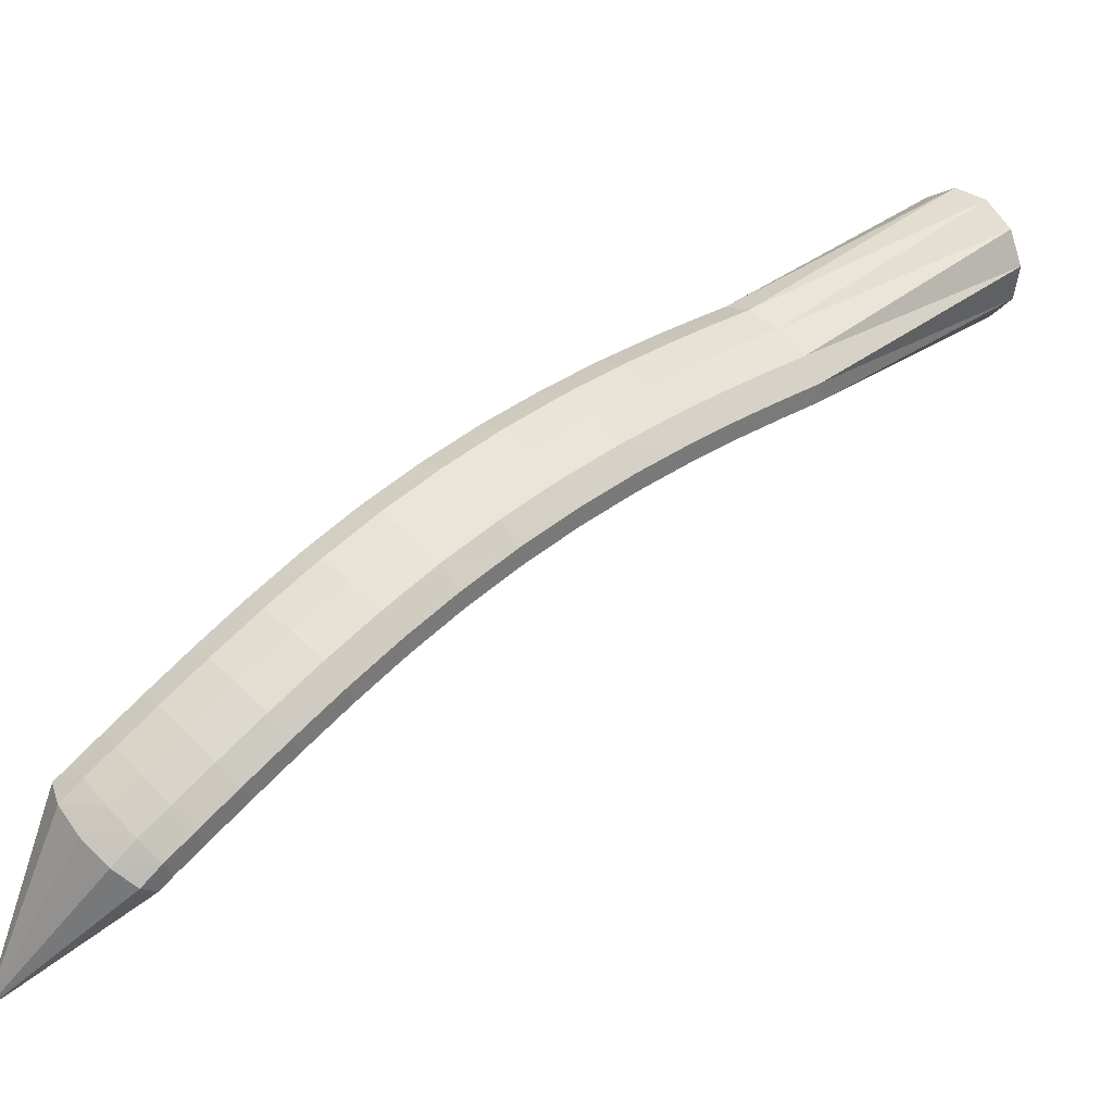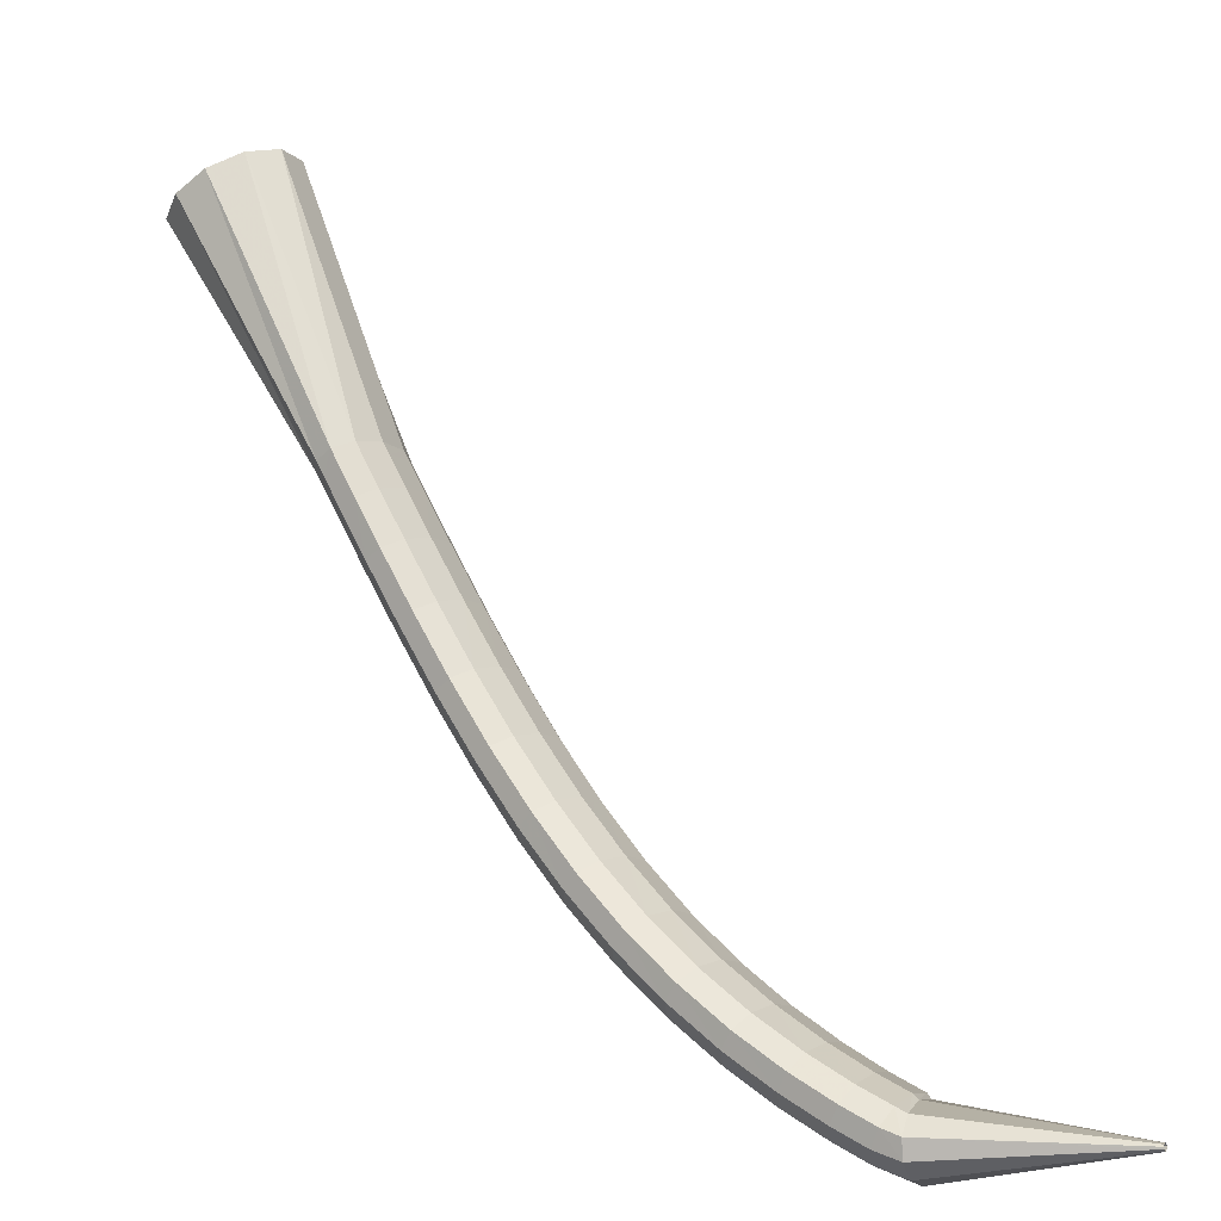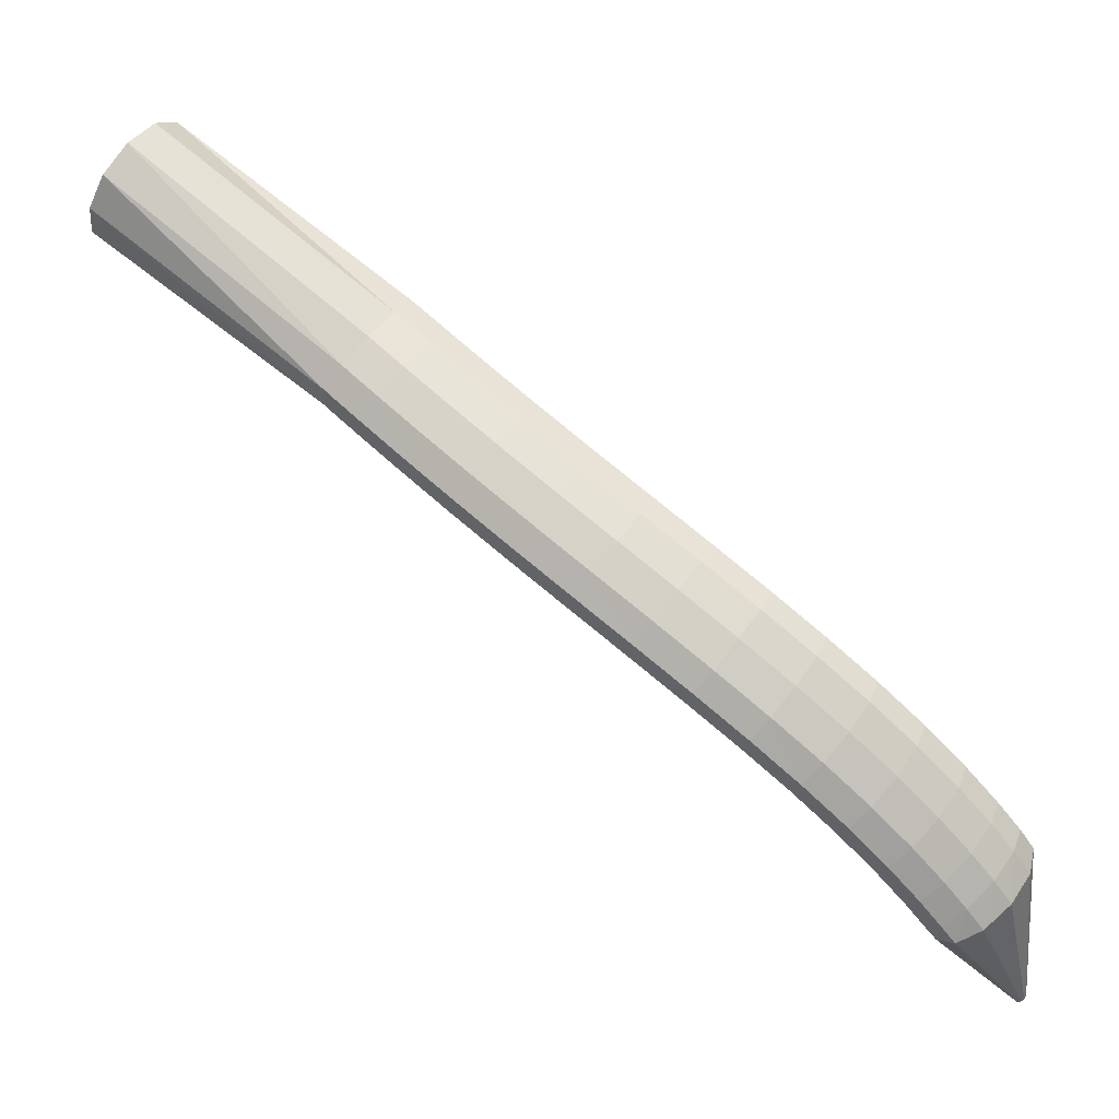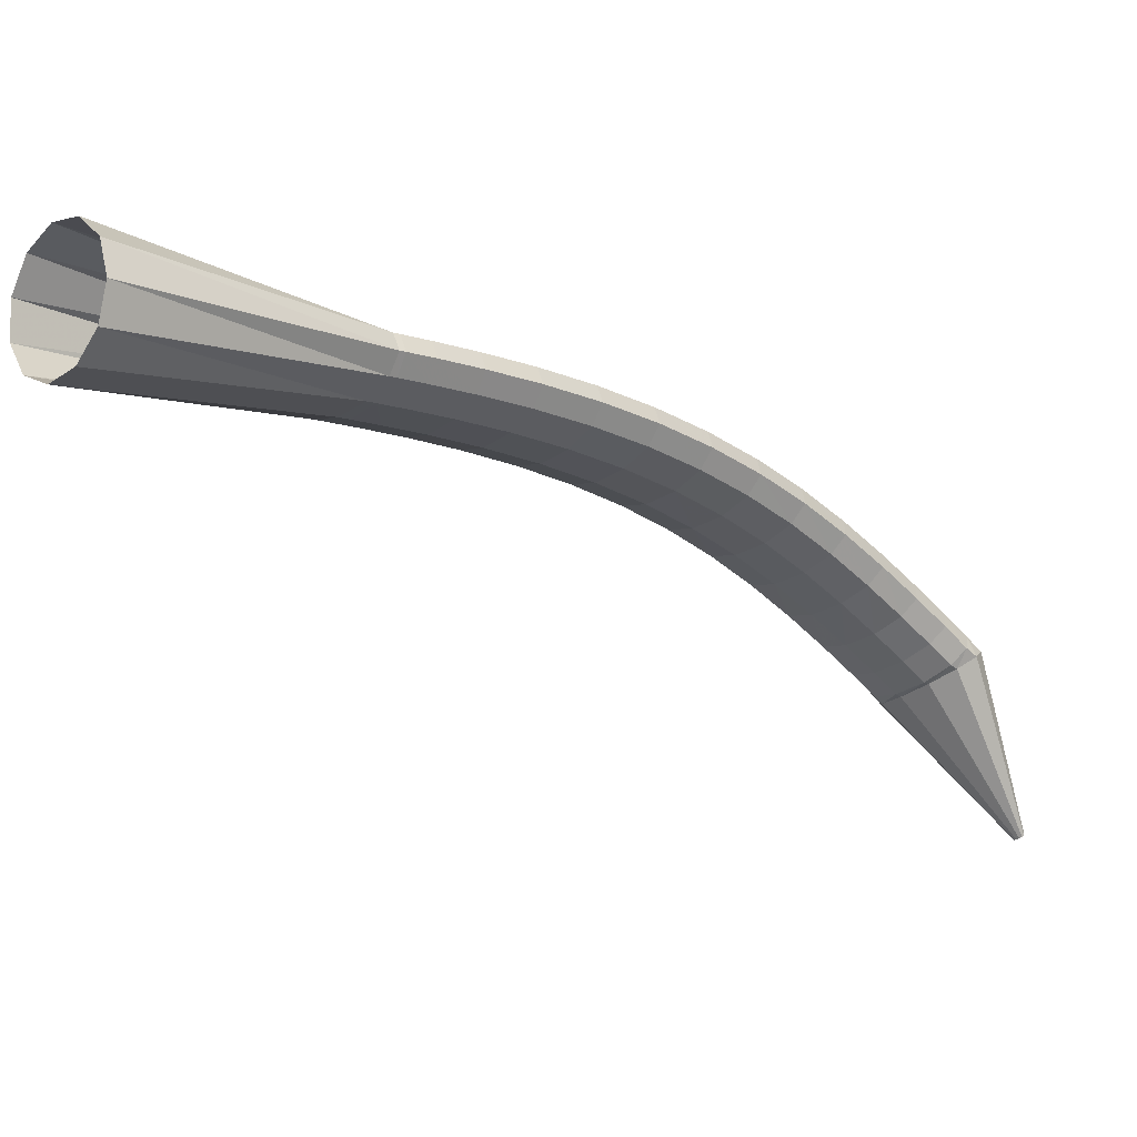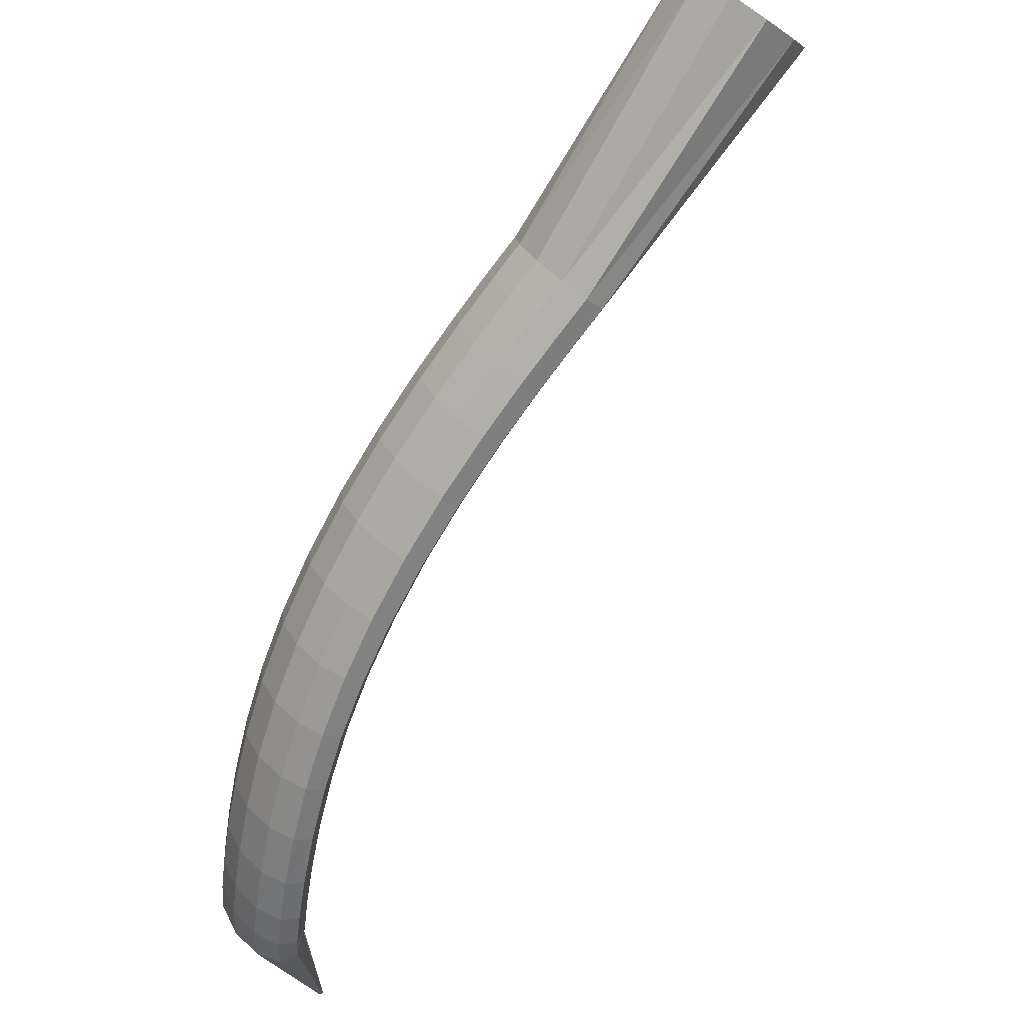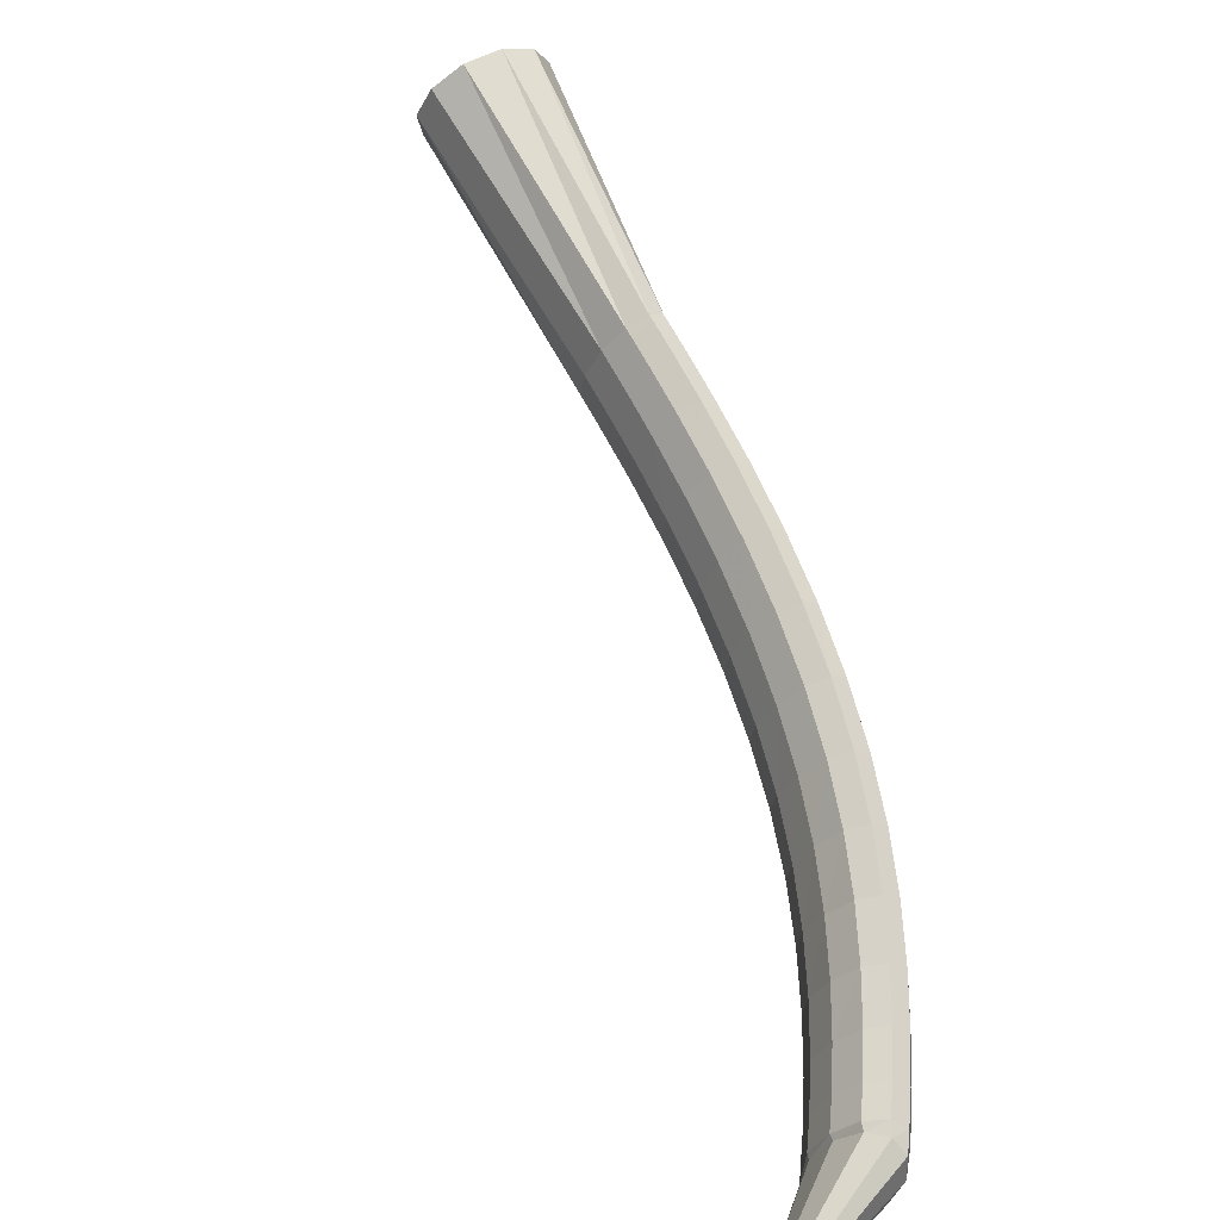
<metadata>
{"format":"obj","ext":"obj","renderer":"f3d","projection":"perspective","resolution":1024,"background":"white","views":[{"elev":-44.4,"azim":-20.0,"up":"+Y"},{"elev":-61.9,"azim":117.4,"up":"+Y"},{"elev":59.0,"azim":-97.4,"up":"+Z"},{"elev":70.0,"azim":164.6,"up":"+Y"},{"elev":-19.4,"azim":30.9,"up":"+Y"},{"elev":19.3,"azim":-134.7,"up":"+Y"}]}
</metadata>
<code>
g tube1
v 92.94 103.6 133.4
v 93.14 103.4 133.4
v 93.34 103.3 133.4
v 93.47 103.4 133.3
v 93.48 103.5 133.3
v 93.37 103.8 133.2
v 93.19 104 133.2
v 92.98 104.1 133.2
v 92.81 104.1 133.3
v 92.74 104 133.3
v 92.78 103.8 133.4
v 92.94 103.6 133.4
v 94.86 106.2 147
v 96.94 104.4 147
v 98.9 103.7 146.7
v 100.1 104.2 146.1
v 100.2 105.8 145.5
v 99.19 108 145.1
v 97.32 110.1 144.9
v 95.22 111.5 145.1
v 93.55 111.6 145.6
v 92.85 110.5 146.2
v 93.34 108.5 146.7
v 94.86 106.2 147
v 95.98 107.4 148.8
v 97.99 105.6 148.8
v 99.79 104.7 148.1
v 100.8 104.9 147.1
v 100.7 106.3 146.1
v 99.54 108.3 145.3
v 97.67 110.4 145
v 95.68 111.9 145.4
v 94.21 112.2 146.2
v 93.73 111.4 147.3
v 94.39 109.6 148.3
v 95.98 107.4 148.8
v 97.39 109 150.6
v 99.42 107.1 150.5
v 101.2 106.2 149.9
v 102.2 106.4 148.9
v 102.1 107.7 147.8
v 100.9 109.7 146.9
v 98.96 111.8 146.6
v 96.97 113.2 147
v 95.52 113.6 147.9
v 95.07 112.8 149
v 95.77 111.1 150
v 97.39 109 150.6
v 99.33 111.1 152.8
v 101.4 109.3 152.8
v 103.2 108.3 152.1
v 104.1 108.5 151
v 103.9 109.8 149.9
v 102.7 111.7 149
v 100.7 113.7 148.6
v 98.74 115.2 149
v 97.32 115.6 149.9
v 96.92 114.9 151.1
v 97.67 113.2 152.1
v 99.33 111.1 152.8
v 101.6 113.7 155.1
v 103.7 112 155.1
v 105.5 111 154.4
v 106.4 111.1 153.3
v 106.1 112.3 152.1
v 104.8 114.2 151.2
v 102.9 116.2 150.8
v 100.9 117.6 151.1
v 99.48 118.1 152.1
v 99.13 117.4 153.3
v 99.94 115.8 154.4
v 101.6 113.7 155.1
v 104.2 116.8 157.4
v 106.3 115 157.4
v 108 114 156.7
v 108.9 114 155.5
v 108.6 115.2 154.2
v 107.2 117 153.2
v 105.2 119 152.9
v 103.3 120.4 153.2
v 101.9 120.9 154.2
v 101.6 120.3 155.5
v 102.5 118.7 156.7
v 104.2 116.8 157.4
v 107.1 120 159.4
v 109.1 118.2 159.4
v 110.8 117.2 158.7
v 111.6 117.2 157.4
v 111.2 118.2 156.1
v 109.8 120 155.1
v 107.8 122 154.8
v 105.9 123.5 155.2
v 104.6 124 156.2
v 104.4 123.5 157.5
v 105.3 122 158.7
v 107.1 120 159.4
v 110.2 123.5 161.2
v 112.2 121.6 161.2
v 113.8 120.5 160.4
v 114.5 120.4 159.1
v 114.1 121.5 157.8
v 112.7 123.2 156.8
v 110.7 125.2 156.4
v 108.8 126.7 156.9
v 107.6 127.4 157.9
v 107.4 126.9 159.3
v 108.4 125.4 160.5
v 110.2 123.5 161.2
v 113.5 127 162.7
v 115.5 125.2 162.6
v 117.1 124 161.8
v 117.7 123.8 160.5
v 117.2 124.8 159.2
v 115.8 126.6 158.2
v 113.8 128.6 157.8
v 112 130.2 158.3
v 110.8 130.9 159.4
v 110.7 130.4 160.8
v 111.7 129 162
v 113.5 127 162.7
v 117.1 130.7 163.9
v 119 128.8 163.9
v 120.5 127.5 163
v 121.1 127.3 161.7
v 120.6 128.3 160.3
v 119.2 130 159.3
v 117.2 132.1 159
v 115.4 133.7 159.5
v 114.3 134.5 160.6
v 114.3 134.1 162
v 115.3 132.7 163.3
v 117.1 130.7 163.9
v 120.8 134.4 165
v 122.7 132.4 164.9
v 124.2 131.1 164
v 124.7 130.9 162.7
v 124.2 131.8 161.3
v 122.7 133.5 160.3
v 120.9 135.6 160
v 119.1 137.3 160.5
v 118.1 138.1 161.6
v 118.1 137.8 163
v 119.1 136.4 164.3
v 120.8 134.4 165
v 124.6 137.9 165.7
v 126.5 135.9 165.6
v 127.9 134.5 164.8
v 128.4 134.2 163.5
v 127.8 135.1 162.1
v 126.4 136.9 161.1
v 124.6 139 160.8
v 122.9 140.8 161.3
v 121.9 141.6 162.4
v 121.9 141.3 163.8
v 122.9 139.9 165.1
v 124.6 137.9 165.7
v 128.2 141 166.3
v 130 139 166.2
v 131.4 137.6 165.4
v 131.8 137.3 164
v 131.3 138.2 162.6
v 129.9 140 161.6
v 128.1 142.1 161.4
v 126.4 143.9 161.9
v 125.5 144.8 163
v 125.5 144.5 164.4
v 126.5 143.1 165.7
v 128.2 141 166.3
v 131.1 143.5 166.8
v 132.9 141.5 166.6
v 134.2 140 165.8
v 134.7 139.7 164.4
v 134.1 140.6 163.1
v 132.7 142.4 162.1
v 130.9 144.6 161.8
v 129.3 146.4 162.3
v 128.4 147.3 163.4
v 128.5 147 164.8
v 129.5 145.6 166.1
v 131.1 143.5 166.8
v 133 145.1 167
v 134.8 143 166.9
v 136.1 141.6 166
v 136.5 141.3 164.7
v 136 142.1 163.3
v 134.6 144 162.3
v 132.8 146.1 162
v 131.2 148 162.5
v 130.3 148.9 163.7
v 130.4 148.6 165.1
v 131.4 147.2 166.3
v 133 145.1 167
v 133.6 145.6 167.1
v 135.5 143.7 167
v 137 142.3 166.1
v 137.4 142 164.8
v 136.8 142.9 163.4
v 135.3 144.6 162.4
v 133.4 146.6 162.1
v 131.7 148.3 162.6
v 130.7 149.2 163.7
v 130.8 148.9 165.1
v 131.9 147.6 166.4
v 133.6 145.6 167.1
v 148.9 160.8 171.8
v 150.9 158.8 171.3
v 152.5 157.5 169.4
v 153.1 157.1 166.7
v 152.7 158 164
v 151.3 159.7 162.2
v 149.4 161.7 161.9
v 147.6 163.4 163.2
v 146.4 164.3 165.6
v 146.2 164 168.4
v 147.2 162.7 170.7
v 148.9 160.8 171.8
f 1 2 14
f 14 13 1
f 2 3 15
f 15 14 2
f 3 4 16
f 16 15 3
f 4 5 17
f 17 16 4
f 5 6 18
f 18 17 5
f 6 7 19
f 19 18 6
f 7 8 20
f 20 19 7
f 8 9 21
f 21 20 8
f 9 10 22
f 22 21 9
f 10 11 23
f 23 22 10
f 11 12 24
f 24 23 11
f 13 14 26
f 26 25 13
f 14 15 27
f 27 26 14
f 15 16 28
f 28 27 15
f 16 17 29
f 29 28 16
f 17 18 30
f 30 29 17
f 18 19 31
f 31 30 18
f 19 20 32
f 32 31 19
f 20 21 33
f 33 32 20
f 21 22 34
f 34 33 21
f 22 23 35
f 35 34 22
f 23 24 36
f 36 35 23
f 25 26 38
f 38 37 25
f 26 27 39
f 39 38 26
f 27 28 40
f 40 39 27
f 28 29 41
f 41 40 28
f 29 30 42
f 42 41 29
f 30 31 43
f 43 42 30
f 31 32 44
f 44 43 31
f 32 33 45
f 45 44 32
f 33 34 46
f 46 45 33
f 34 35 47
f 47 46 34
f 35 36 48
f 48 47 35
f 37 38 50
f 50 49 37
f 38 39 51
f 51 50 38
f 39 40 52
f 52 51 39
f 40 41 53
f 53 52 40
f 41 42 54
f 54 53 41
f 42 43 55
f 55 54 42
f 43 44 56
f 56 55 43
f 44 45 57
f 57 56 44
f 45 46 58
f 58 57 45
f 46 47 59
f 59 58 46
f 47 48 60
f 60 59 47
f 49 50 62
f 62 61 49
f 50 51 63
f 63 62 50
f 51 52 64
f 64 63 51
f 52 53 65
f 65 64 52
f 53 54 66
f 66 65 53
f 54 55 67
f 67 66 54
f 55 56 68
f 68 67 55
f 56 57 69
f 69 68 56
f 57 58 70
f 70 69 57
f 58 59 71
f 71 70 58
f 59 60 72
f 72 71 59
f 61 62 74
f 74 73 61
f 62 63 75
f 75 74 62
f 63 64 76
f 76 75 63
f 64 65 77
f 77 76 64
f 65 66 78
f 78 77 65
f 66 67 79
f 79 78 66
f 67 68 80
f 80 79 67
f 68 69 81
f 81 80 68
f 69 70 82
f 82 81 69
f 70 71 83
f 83 82 70
f 71 72 84
f 84 83 71
f 73 74 86
f 86 85 73
f 74 75 87
f 87 86 74
f 75 76 88
f 88 87 75
f 76 77 89
f 89 88 76
f 77 78 90
f 90 89 77
f 78 79 91
f 91 90 78
f 79 80 92
f 92 91 79
f 80 81 93
f 93 92 80
f 81 82 94
f 94 93 81
f 82 83 95
f 95 94 82
f 83 84 96
f 96 95 83
f 85 86 98
f 98 97 85
f 86 87 99
f 99 98 86
f 87 88 100
f 100 99 87
f 88 89 101
f 101 100 88
f 89 90 102
f 102 101 89
f 90 91 103
f 103 102 90
f 91 92 104
f 104 103 91
f 92 93 105
f 105 104 92
f 93 94 106
f 106 105 93
f 94 95 107
f 107 106 94
f 95 96 108
f 108 107 95
f 97 98 110
f 110 109 97
f 98 99 111
f 111 110 98
f 99 100 112
f 112 111 99
f 100 101 113
f 113 112 100
f 101 102 114
f 114 113 101
f 102 103 115
f 115 114 102
f 103 104 116
f 116 115 103
f 104 105 117
f 117 116 104
f 105 106 118
f 118 117 105
f 106 107 119
f 119 118 106
f 107 108 120
f 120 119 107
f 109 110 122
f 122 121 109
f 110 111 123
f 123 122 110
f 111 112 124
f 124 123 111
f 112 113 125
f 125 124 112
f 113 114 126
f 126 125 113
f 114 115 127
f 127 126 114
f 115 116 128
f 128 127 115
f 116 117 129
f 129 128 116
f 117 118 130
f 130 129 117
f 118 119 131
f 131 130 118
f 119 120 132
f 132 131 119
f 121 122 134
f 134 133 121
f 122 123 135
f 135 134 122
f 123 124 136
f 136 135 123
f 124 125 137
f 137 136 124
f 125 126 138
f 138 137 125
f 126 127 139
f 139 138 126
f 127 128 140
f 140 139 127
f 128 129 141
f 141 140 128
f 129 130 142
f 142 141 129
f 130 131 143
f 143 142 130
f 131 132 144
f 144 143 131
f 133 134 146
f 146 145 133
f 134 135 147
f 147 146 134
f 135 136 148
f 148 147 135
f 136 137 149
f 149 148 136
f 137 138 150
f 150 149 137
f 138 139 151
f 151 150 138
f 139 140 152
f 152 151 139
f 140 141 153
f 153 152 140
f 141 142 154
f 154 153 141
f 142 143 155
f 155 154 142
f 143 144 156
f 156 155 143
f 145 146 158
f 158 157 145
f 146 147 159
f 159 158 146
f 147 148 160
f 160 159 147
f 148 149 161
f 161 160 148
f 149 150 162
f 162 161 149
f 150 151 163
f 163 162 150
f 151 152 164
f 164 163 151
f 152 153 165
f 165 164 152
f 153 154 166
f 166 165 153
f 154 155 167
f 167 166 154
f 155 156 168
f 168 167 155
f 157 158 170
f 170 169 157
f 158 159 171
f 171 170 158
f 159 160 172
f 172 171 159
f 160 161 173
f 173 172 160
f 161 162 174
f 174 173 161
f 162 163 175
f 175 174 162
f 163 164 176
f 176 175 163
f 164 165 177
f 177 176 164
f 165 166 178
f 178 177 165
f 166 167 179
f 179 178 166
f 167 168 180
f 180 179 167
f 169 170 182
f 182 181 169
f 170 171 183
f 183 182 170
f 171 172 184
f 184 183 171
f 172 173 185
f 185 184 172
f 173 174 186
f 186 185 173
f 174 175 187
f 187 186 174
f 175 176 188
f 188 187 175
f 176 177 189
f 189 188 176
f 177 178 190
f 190 189 177
f 178 179 191
f 191 190 178
f 179 180 192
f 192 191 179
f 181 182 194
f 194 193 181
f 182 183 195
f 195 194 182
f 183 184 196
f 196 195 183
f 184 185 197
f 197 196 184
f 185 186 198
f 198 197 185
f 186 187 199
f 199 198 186
f 187 188 200
f 200 199 187
f 188 189 201
f 201 200 188
f 189 190 202
f 202 201 189
f 190 191 203
f 203 202 190
f 191 192 204
f 204 203 191
f 193 194 206
f 206 205 193
f 194 195 207
f 207 206 194
f 195 196 208
f 208 207 195
f 196 197 209
f 209 208 196
f 197 198 210
f 210 209 197
f 198 199 211
f 211 210 198
f 199 200 212
f 212 211 199
f 200 201 213
f 213 212 200
f 201 202 214
f 214 213 201
f 202 203 215
f 215 214 202
f 203 204 216
f 216 215 203
g

</code>
